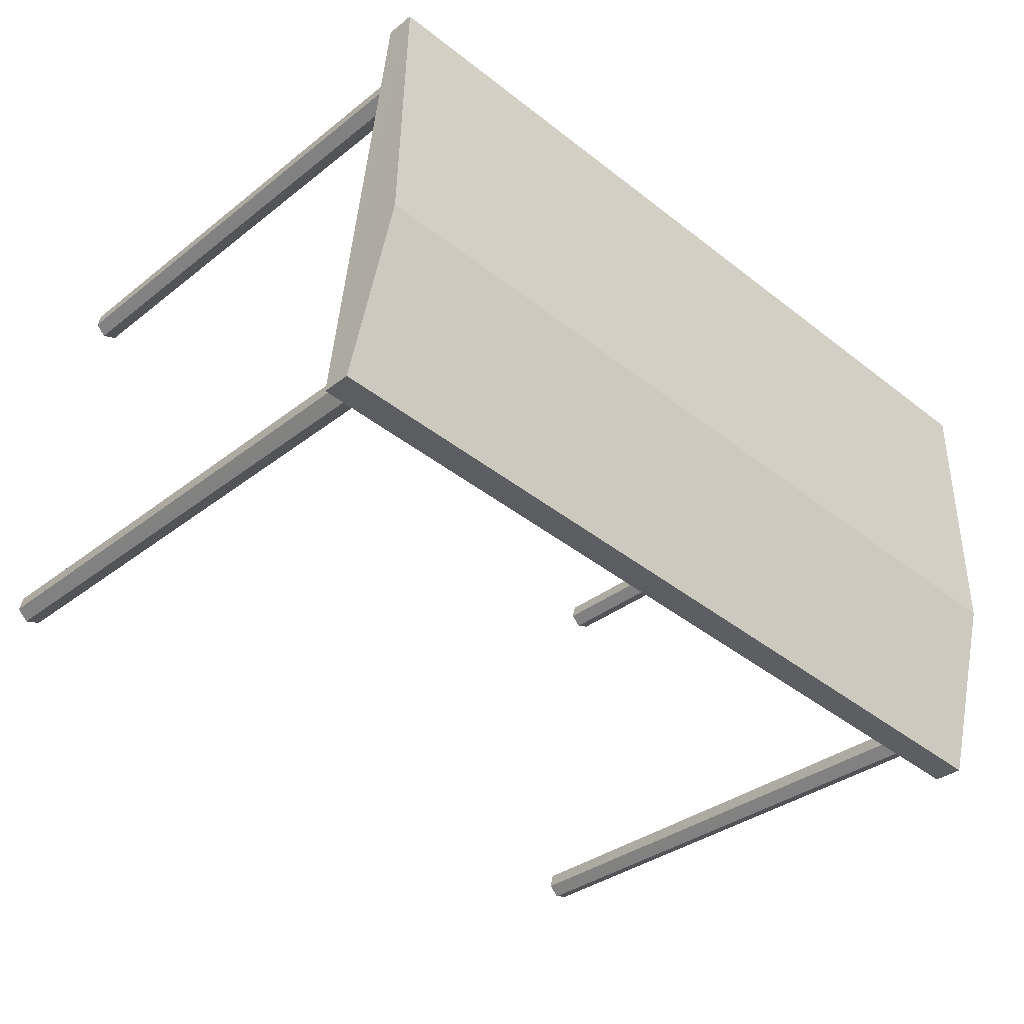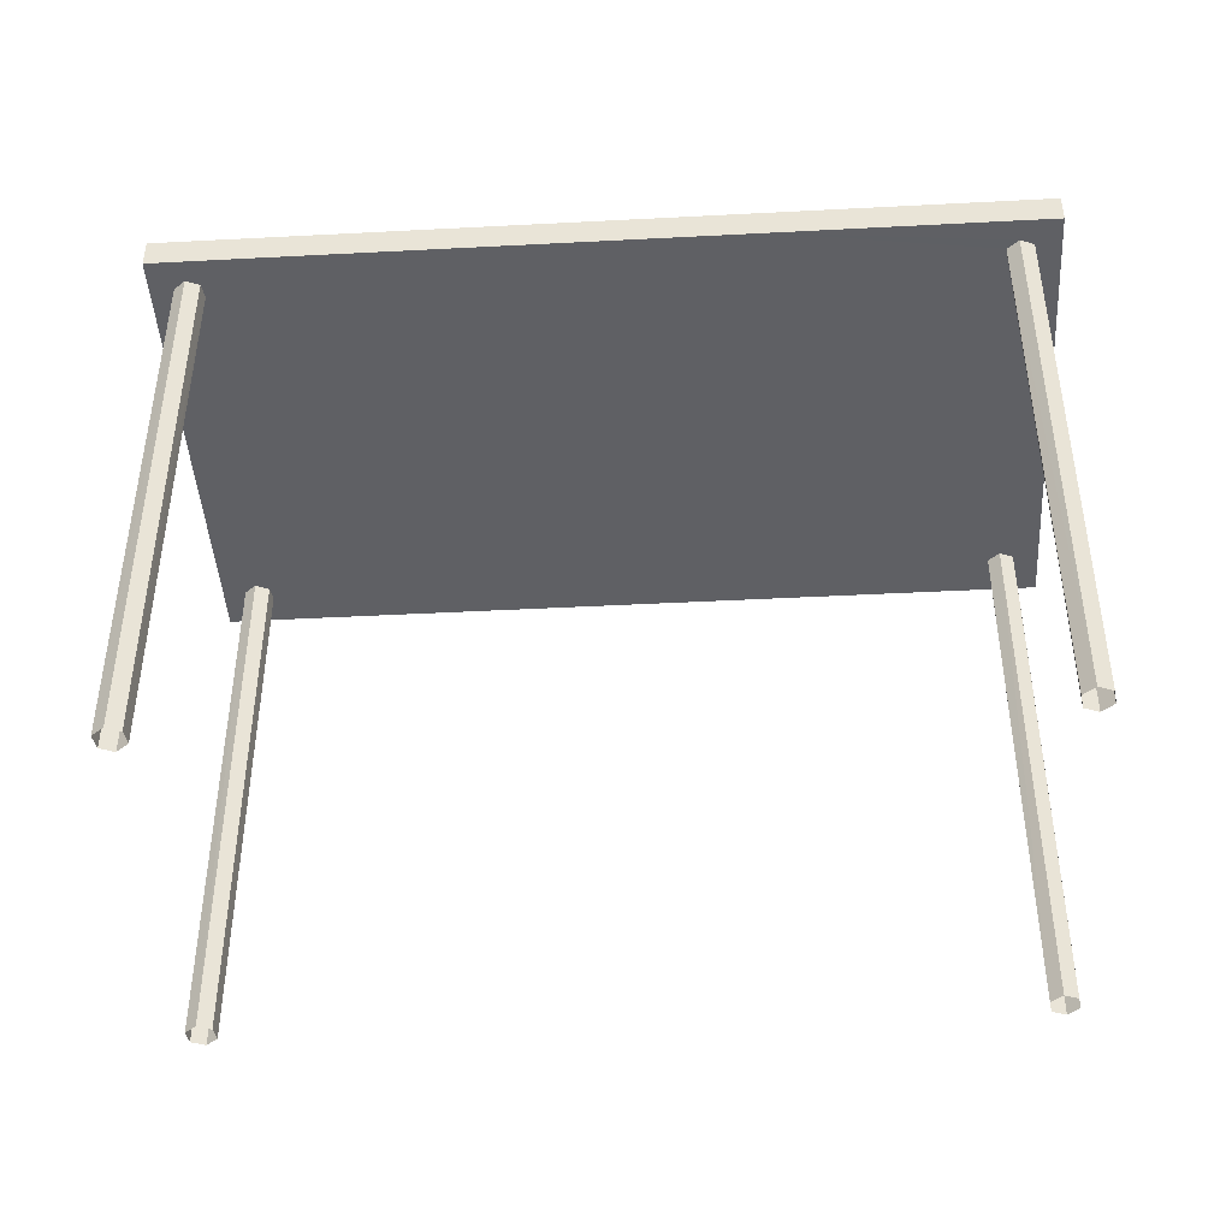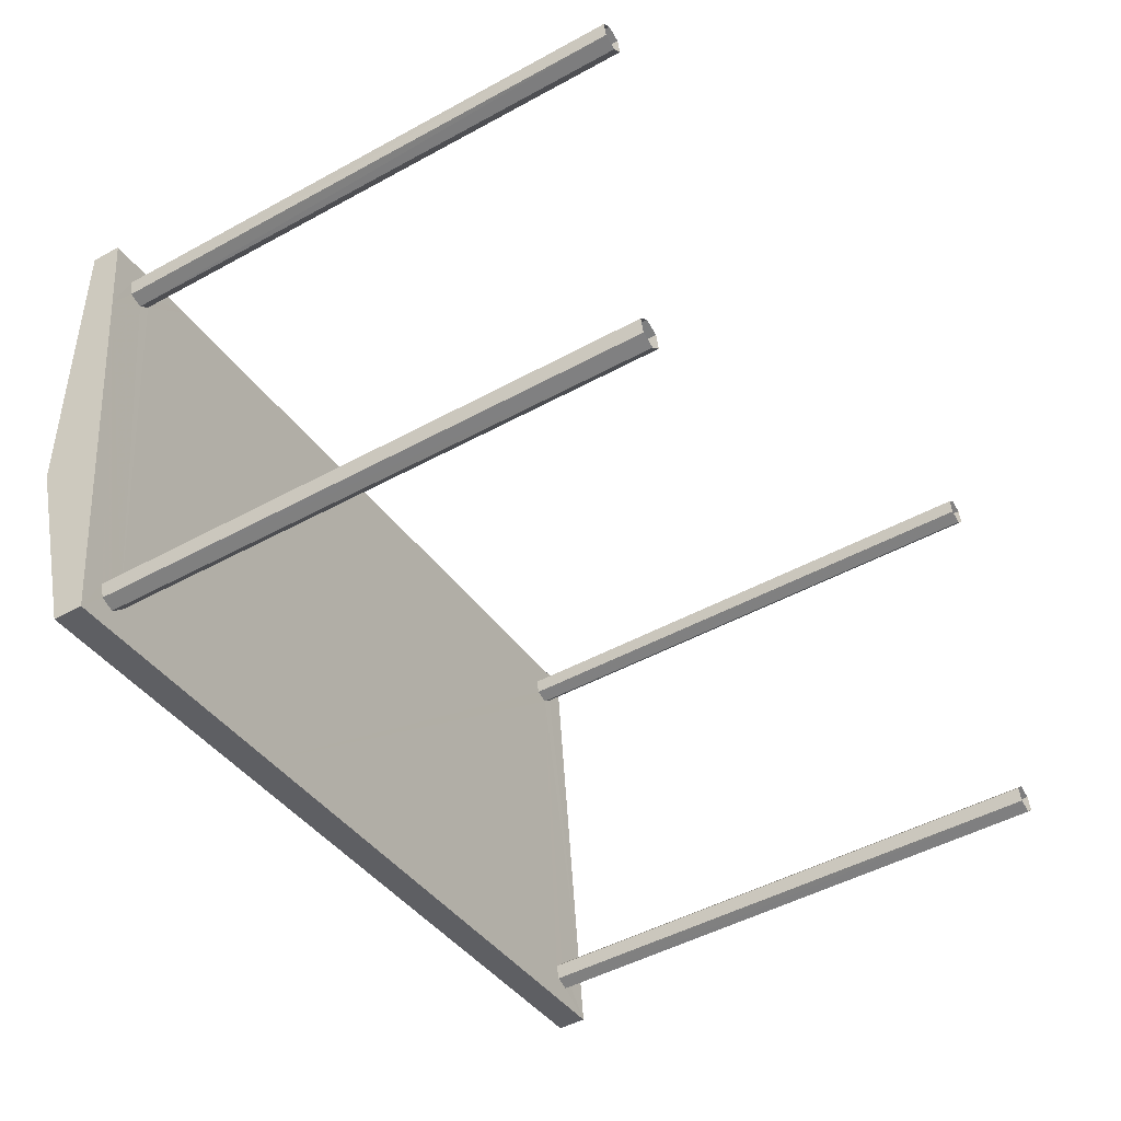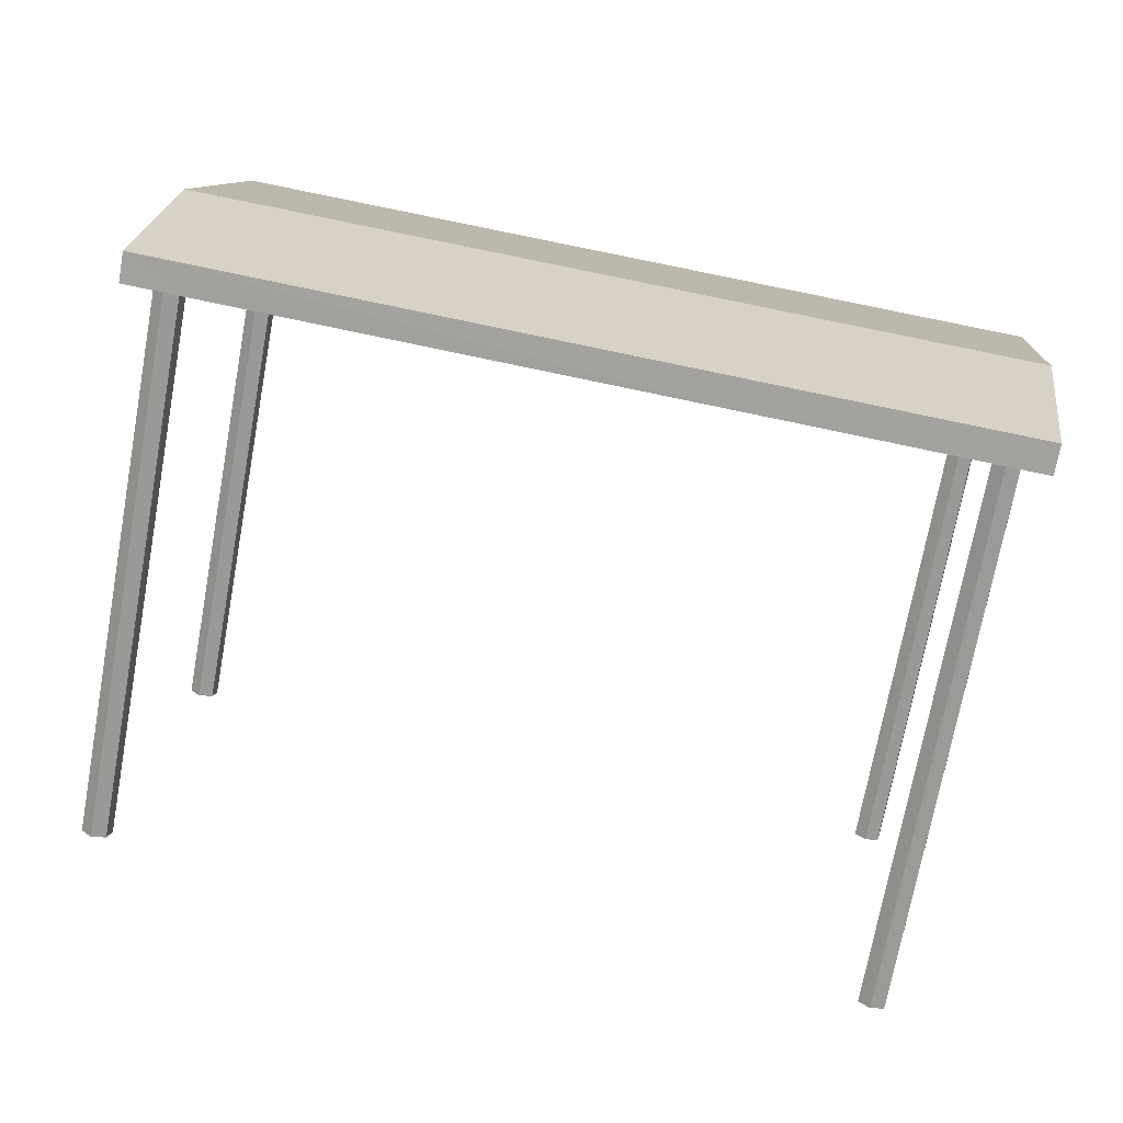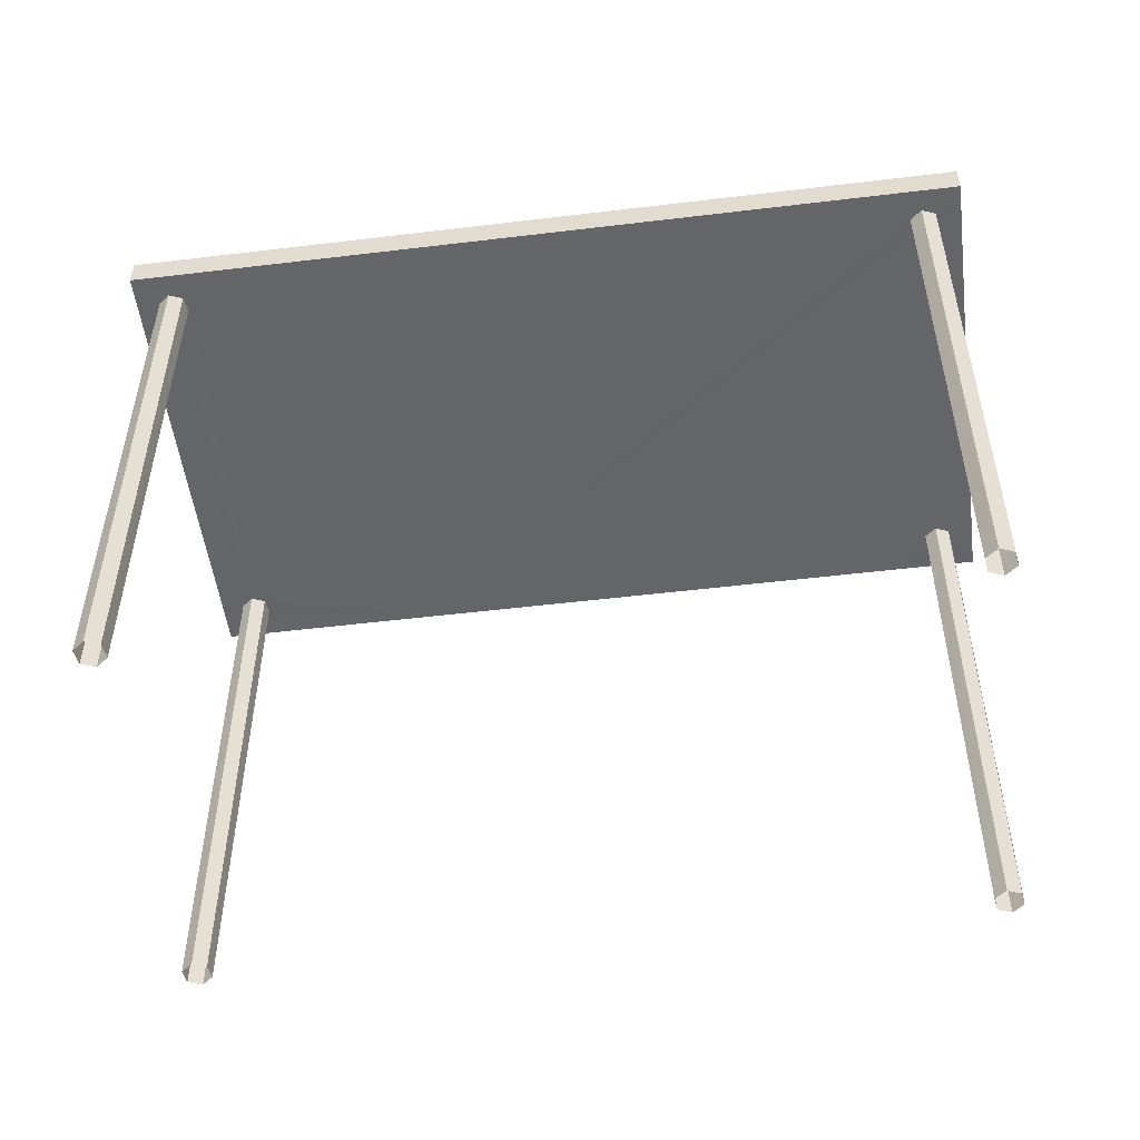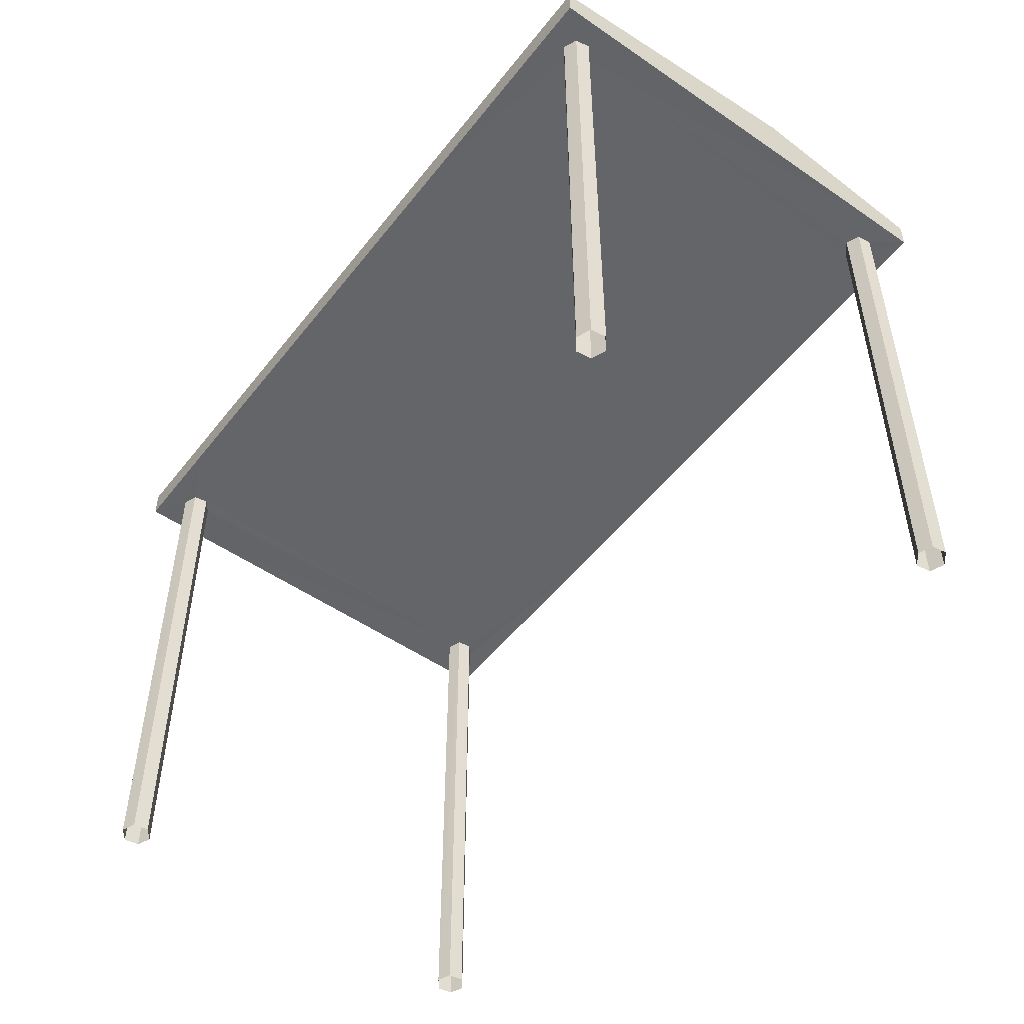
<metadata>
{"format":"obj","ext":"obj","renderer":"f3d","projection":"perspective","resolution":1024,"background":"white","views":[{"elev":-33.1,"azim":-42.6,"up":"+Y"},{"elev":-43.8,"azim":-3.1,"up":"+Z"},{"elev":-48.0,"azim":121.6,"up":"+Y"},{"elev":-72.1,"azim":-10.4,"up":"+Y"},{"elev":-51.6,"azim":0.8,"up":"+Z"},{"elev":-51.4,"azim":-133.4,"up":"+Z"}]}
</metadata>
<code>
v 1.307e+04 -1.46e+04 21.41
v 1.307e+04 -1.46e+04 21.41
v 1.307e+04 -1.46e+04 21.41
v 1.307e+04 -1.46e+04 21.41
v 1.307e+04 -1.46e+04 21.41
v 1.307e+04 -1.46e+04 21.41
v 1.306e+04 -1.46e+04 21.41
v 1.306e+04 -1.46e+04 21.41
v 1.306e+04 -1.46e+04 21.41
v 1.306e+04 -1.46e+04 21.41
v 1.306e+04 -1.46e+04 21.41
v 1.306e+04 -1.46e+04 21.41
v 1.306e+04 -1.46e+04 21.41
v 1.306e+04 -1.46e+04 21.41
v 1.306e+04 -1.46e+04 21.41
v 1.306e+04 -1.46e+04 21.41
v 1.306e+04 -1.46e+04 21.41
v 1.306e+04 -1.46e+04 21.41
v 1.307e+04 -1.46e+04 21.41
v 1.307e+04 -1.46e+04 21.41
v 1.307e+04 -1.46e+04 21.41
v 1.307e+04 -1.46e+04 21.41
v 1.307e+04 -1.46e+04 21.41
v 1.307e+04 -1.46e+04 21.41
v 1.306e+04 -1.46e+04 25.11
v 1.306e+04 -1.46e+04 25.11
v 1.306e+04 -1.46e+04 25.11
v 1.306e+04 -1.46e+04 25.11
v 1.306e+04 -1.46e+04 25.11
v 1.306e+04 -1.46e+04 25.11
v 1.306e+04 -1.46e+04 25.11
v 1.306e+04 -1.46e+04 25.11
v 1.307e+04 -1.46e+04 25.11
v 1.306e+04 -1.46e+04 25.11
v 1.306e+04 -1.46e+04 25.11
v 1.306e+04 -1.46e+04 25.11
v 1.306e+04 -1.46e+04 25.11
v 1.306e+04 -1.46e+04 25.11
v 1.306e+04 -1.46e+04 25.11
v 1.307e+04 -1.46e+04 25.11
v 1.306e+04 -1.46e+04 25.11
v 1.306e+04 -1.46e+04 25.11
v 1.307e+04 -1.46e+04 25.11
v 1.307e+04 -1.46e+04 25.11
v 1.307e+04 -1.46e+04 25.11
v 1.306e+04 -1.46e+04 25.11
v 1.307e+04 -1.46e+04 25.11
v 1.307e+04 -1.46e+04 25.11
v 1.307e+04 -1.46e+04 25.11
v 1.307e+04 -1.46e+04 25.11
v 1.307e+04 -1.46e+04 25.11
v 1.307e+04 -1.46e+04 25.11
v 1.307e+04 -1.46e+04 25.11
v 1.307e+04 -1.46e+04 25.11
v 1.307e+04 -1.46e+04 25.11
v 1.307e+04 -1.46e+04 25.11
v 1.307e+04 -1.46e+04 25.11
v 1.307e+04 -1.46e+04 25.11
v 1.307e+04 -1.46e+04 25.11
v 1.307e+04 -1.46e+04 25.11
v 1.307e+04 -1.46e+04 25.31
v 1.306e+04 -1.46e+04 25.51
v 1.306e+04 -1.46e+04 25.31
v 1.307e+04 -1.46e+04 25.51
v 1.306e+04 -1.46e+04 25.31
v 1.307e+04 -1.46e+04 25.31
f 1 2 3
f 3 2 4
f 4 5 6
f 4 2 5
f 7 8 9
f 10 9 11
f 9 8 12
f 9 12 11
f 13 14 15
f 16 13 15
f 14 17 18
f 14 18 15
f 19 20 21
f 22 21 23
f 20 24 23
f 21 20 23
f 25 26 27
f 27 26 28
f 26 29 28
f 30 29 31
f 25 32 33
f 27 34 25
f 29 35 28
f 32 36 33
f 30 36 29
f 37 35 29
f 37 36 32
f 25 34 32
f 29 36 37
f 38 31 39
f 40 41 39
f 42 33 36
f 43 44 33
f 43 33 45
f 33 40 45
f 38 30 31
f 41 38 39
f 40 42 46
f 40 46 41
f 40 33 42
f 47 45 40
f 47 40 48
f 44 43 49
f 44 49 50
f 51 47 52
f 52 47 53
f 48 53 47
f 54 51 50
f 51 55 47
f 55 51 54
f 49 54 50
f 52 56 51
f 57 58 51
f 53 48 59
f 48 58 60
f 59 48 60
f 60 58 57
f 56 57 51
f 61 62 63
f 64 62 61
f 62 64 65
f 65 64 66
f 64 61 66
f 62 65 63
f 33 44 61
f 25 33 63
f 44 50 61
f 26 25 63
f 63 33 61
f 65 31 29
f 39 31 65
f 29 26 63
f 65 29 63
f 66 48 40
f 58 48 66
f 40 39 65
f 66 40 65
f 50 51 61
f 51 58 66
f 51 66 61
f 45 2 1
f 45 47 2
f 47 5 2
f 47 55 5
f 54 6 5
f 55 54 5
f 49 4 6
f 54 49 6
f 49 3 4
f 49 43 3
f 45 1 3
f 43 45 3
f 28 8 7
f 28 35 8
f 37 12 8
f 35 37 8
f 32 11 12
f 37 32 12
f 32 10 11
f 32 34 10
f 27 9 10
f 34 27 10
f 27 7 9
f 27 28 7
f 30 17 14
f 30 38 17
f 38 18 17
f 38 41 18
f 46 15 18
f 41 46 18
f 46 16 15
f 46 42 16
f 36 13 16
f 42 36 16
f 30 14 13
f 36 30 13
f 53 20 19
f 53 59 20
f 59 24 20
f 59 60 24
f 60 23 24
f 60 57 23
f 56 22 23
f 57 56 23
f 52 21 22
f 56 52 22
f 52 19 21
f 52 53 19

</code>
